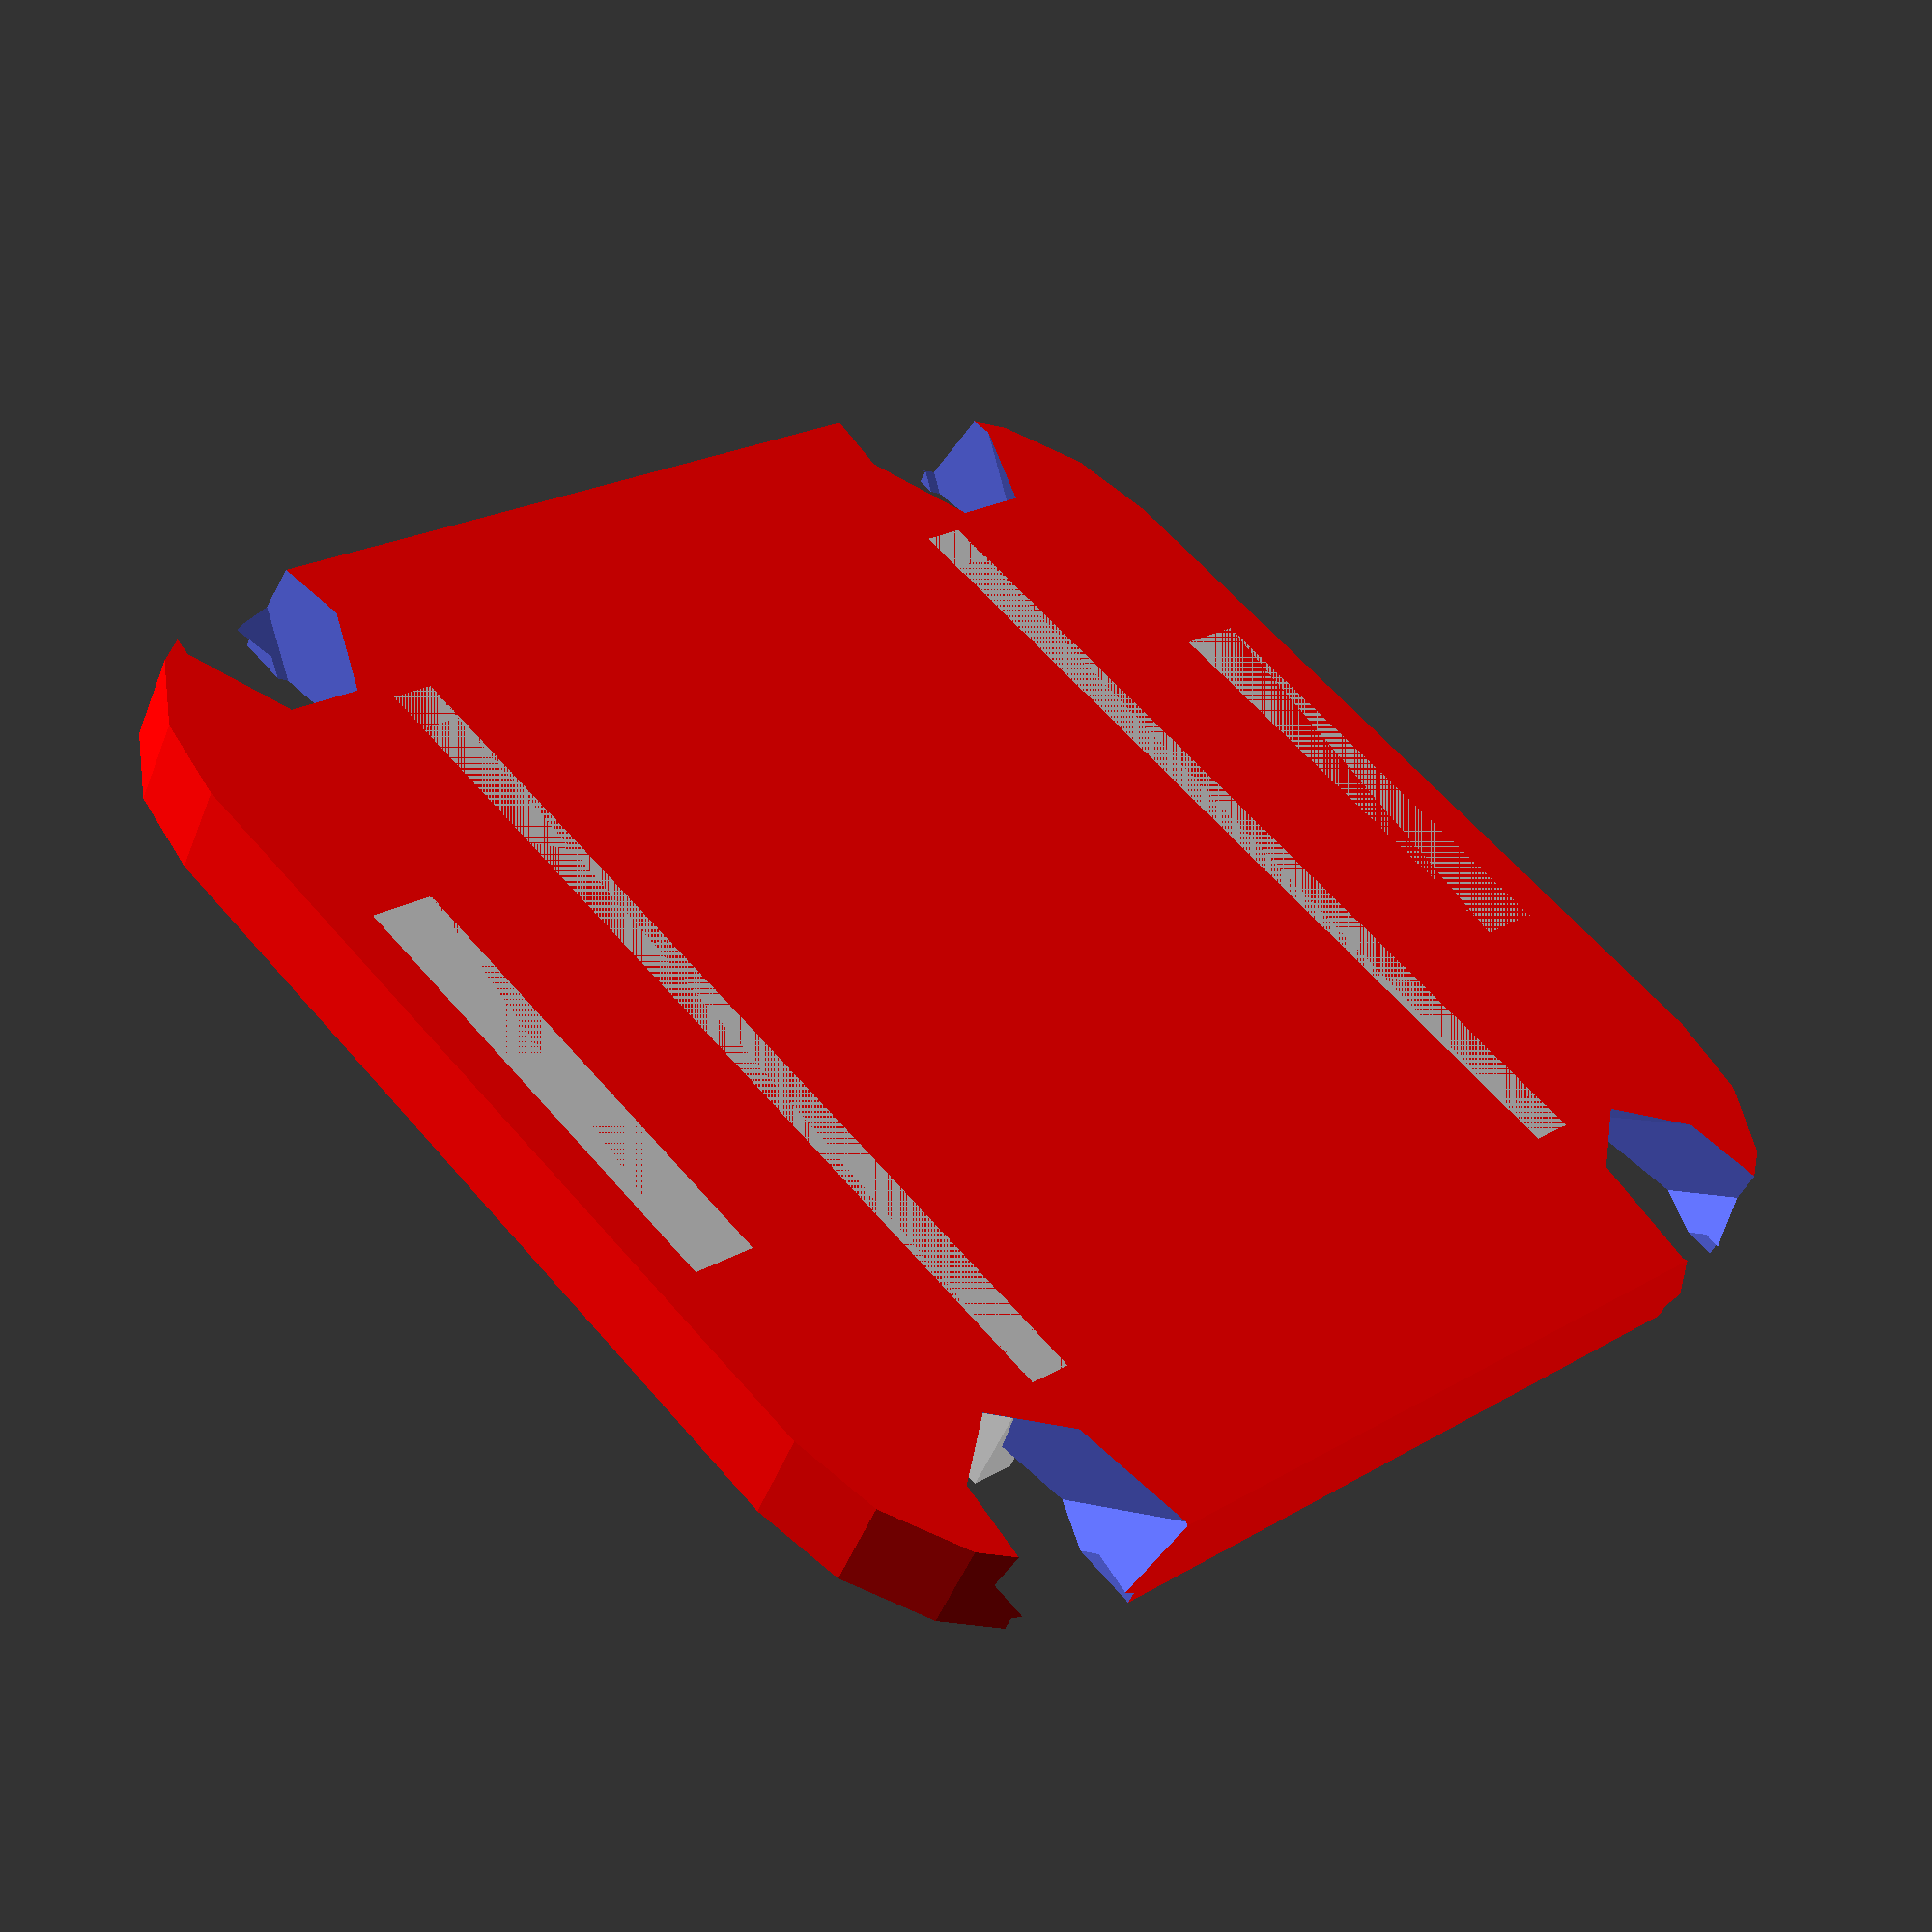
<openscad>
module nfc(){
	color("green")
	linear_extrude(height=0.6)
	circle(r=25/2);
}

module plate(){
	difference(){
	color("red")
	linear_extrude(height=2.0){
		minkowski(){
			circle(r=5);
			square(18, center=true);
		}
	}
	rotate([0,90,0]){
		translate([-2.5,10,0])
		cylinder(h=30,r=1.6,center=true);
		translate([-2.5,-10,0])
		cylinder(h=30,r=1.6,center=true);
	}
	rotate([0,50,0]){
		translate([-8.5,10,0])
		cylinder(h=30,r=2,center=true);
		translate([-8.5,-10,0])
		cylinder(h=30,r=2,center=true);
	}
	rotate([0,-50,0]){
		translate([8.5,10,0])
		cylinder(h=30,r=2,center=true);
		translate([8.5,-10,0])
		cylinder(h=30,r=2,center=true);
	}
}
translate([-20/2,7.5,0]){
	cube([20,1,3]);
}
translate([-20/2,-8.5,0]){
	cube([20,1,3]);
}

translate([-10/2,11.5,0]){
	cube([10,1.5,3]);
}
translate([-10/2,-13,0]){
	cube([10,1.5,3]);
}
translate([-20/2,-8.5,0]){
	cube([20,1,3]);
}
}
difference(){
plate();
translate([0,0,0.3])
nfc();
}
</openscad>
<views>
elev=48.6 azim=313.7 roll=158.9 proj=p view=solid
</views>
